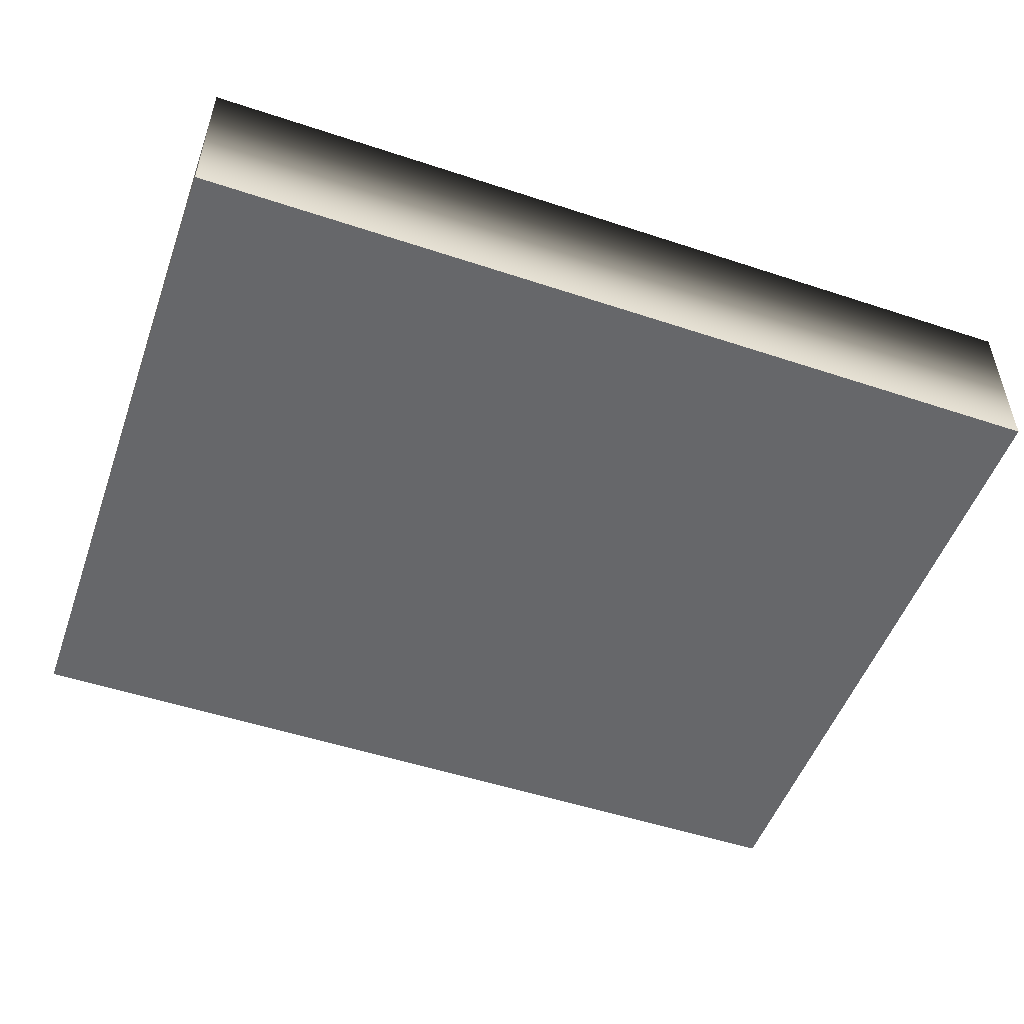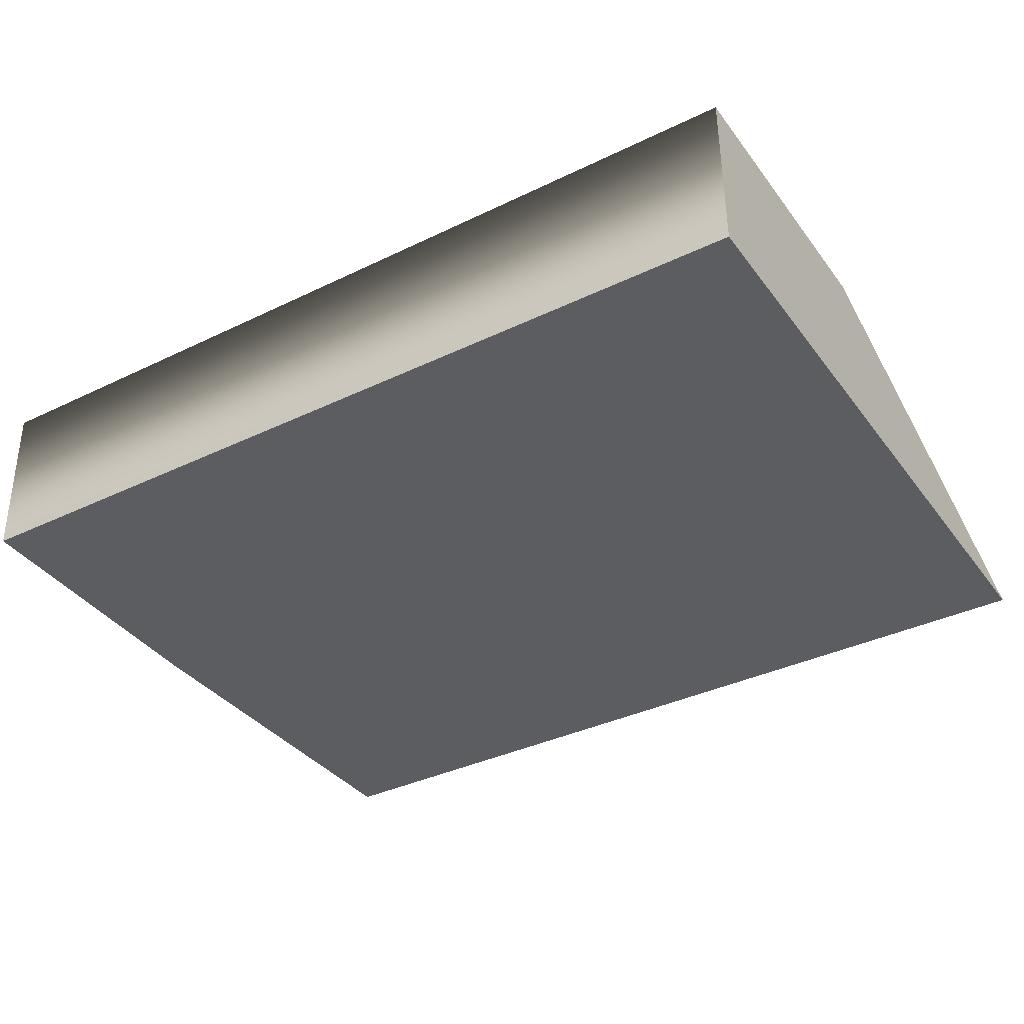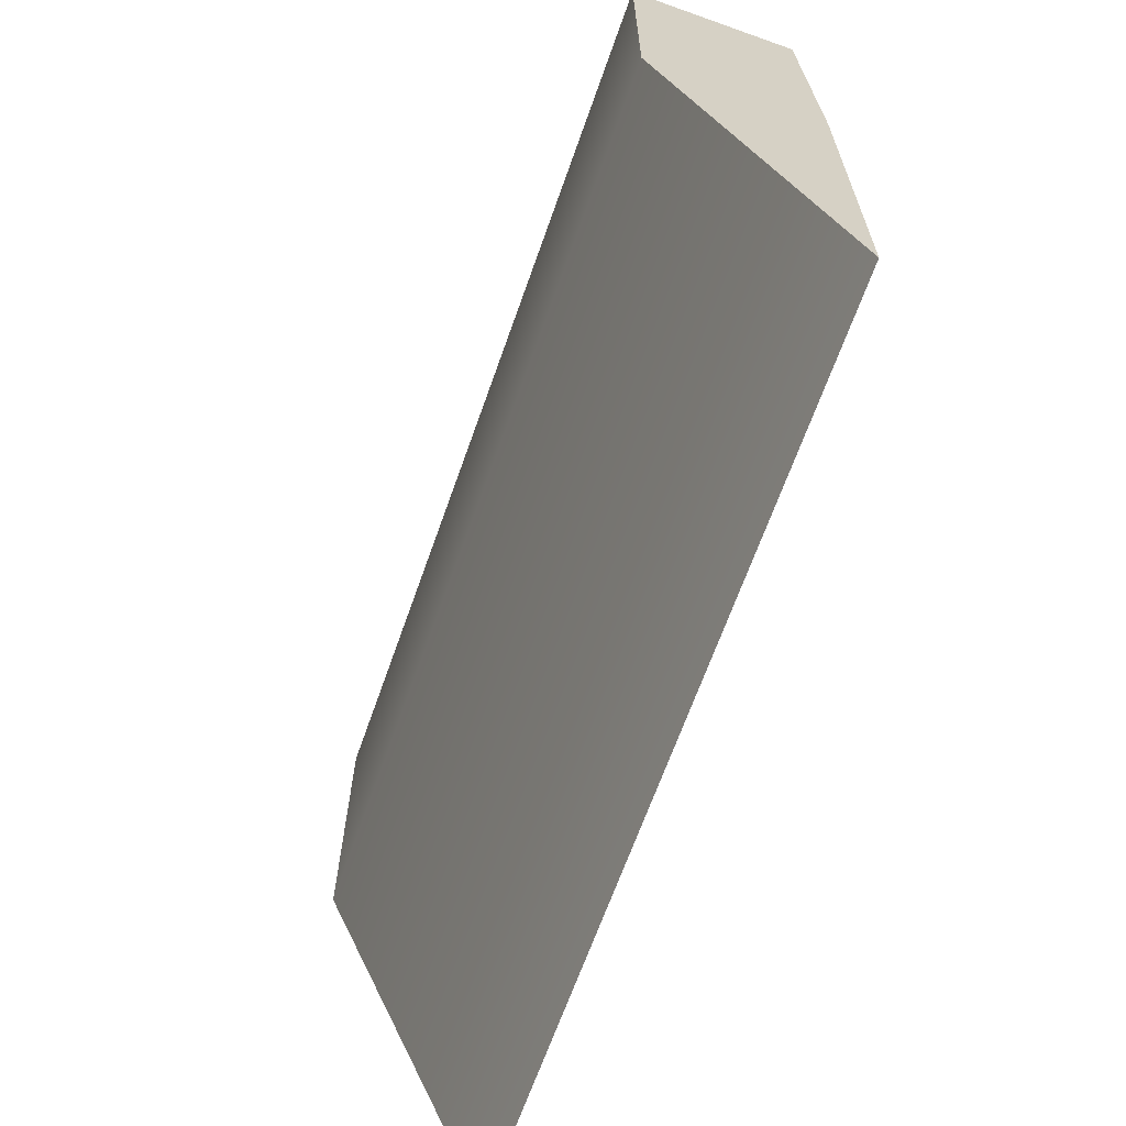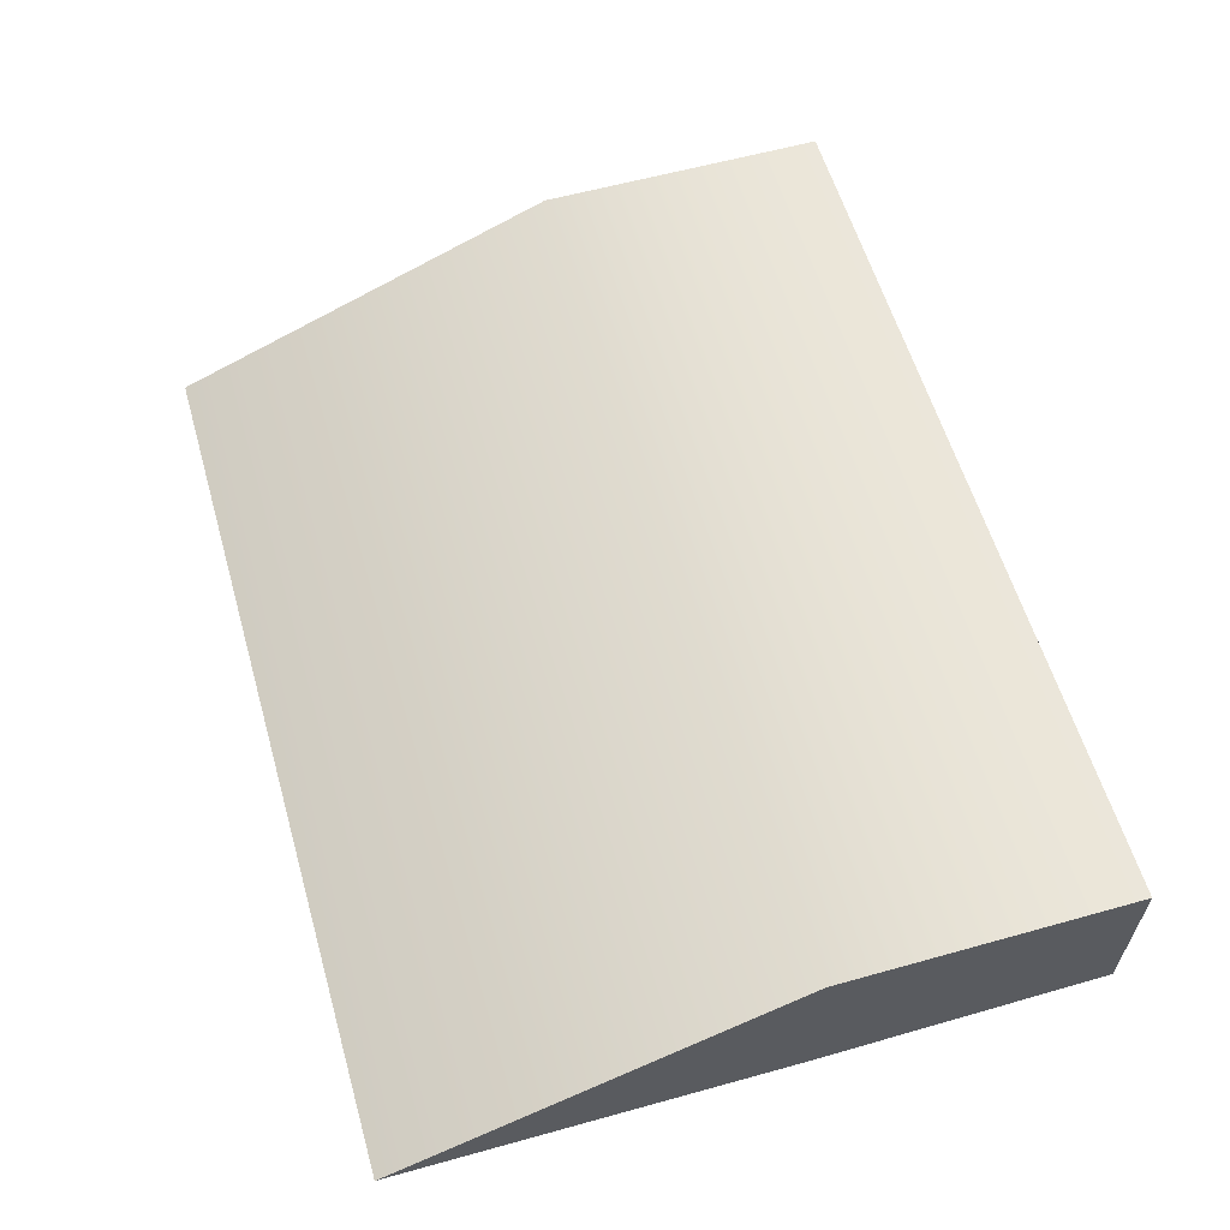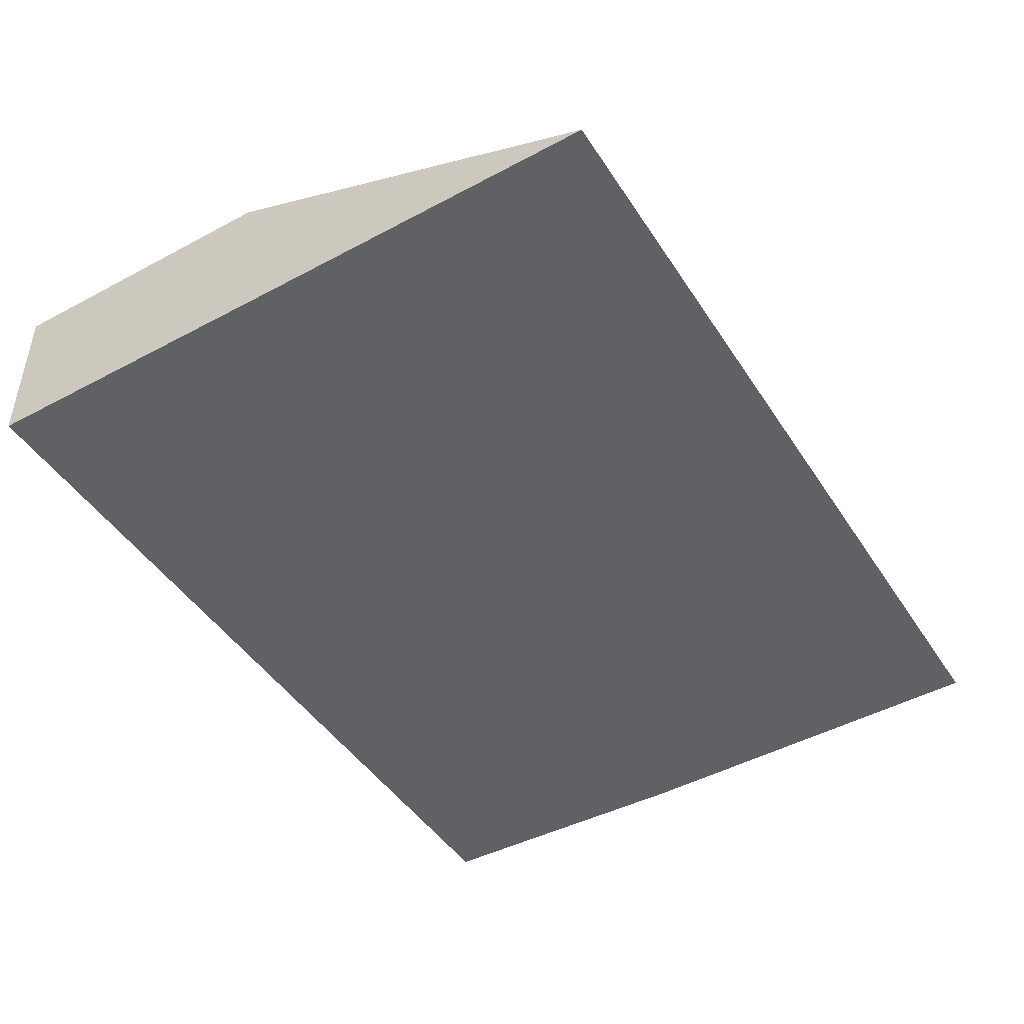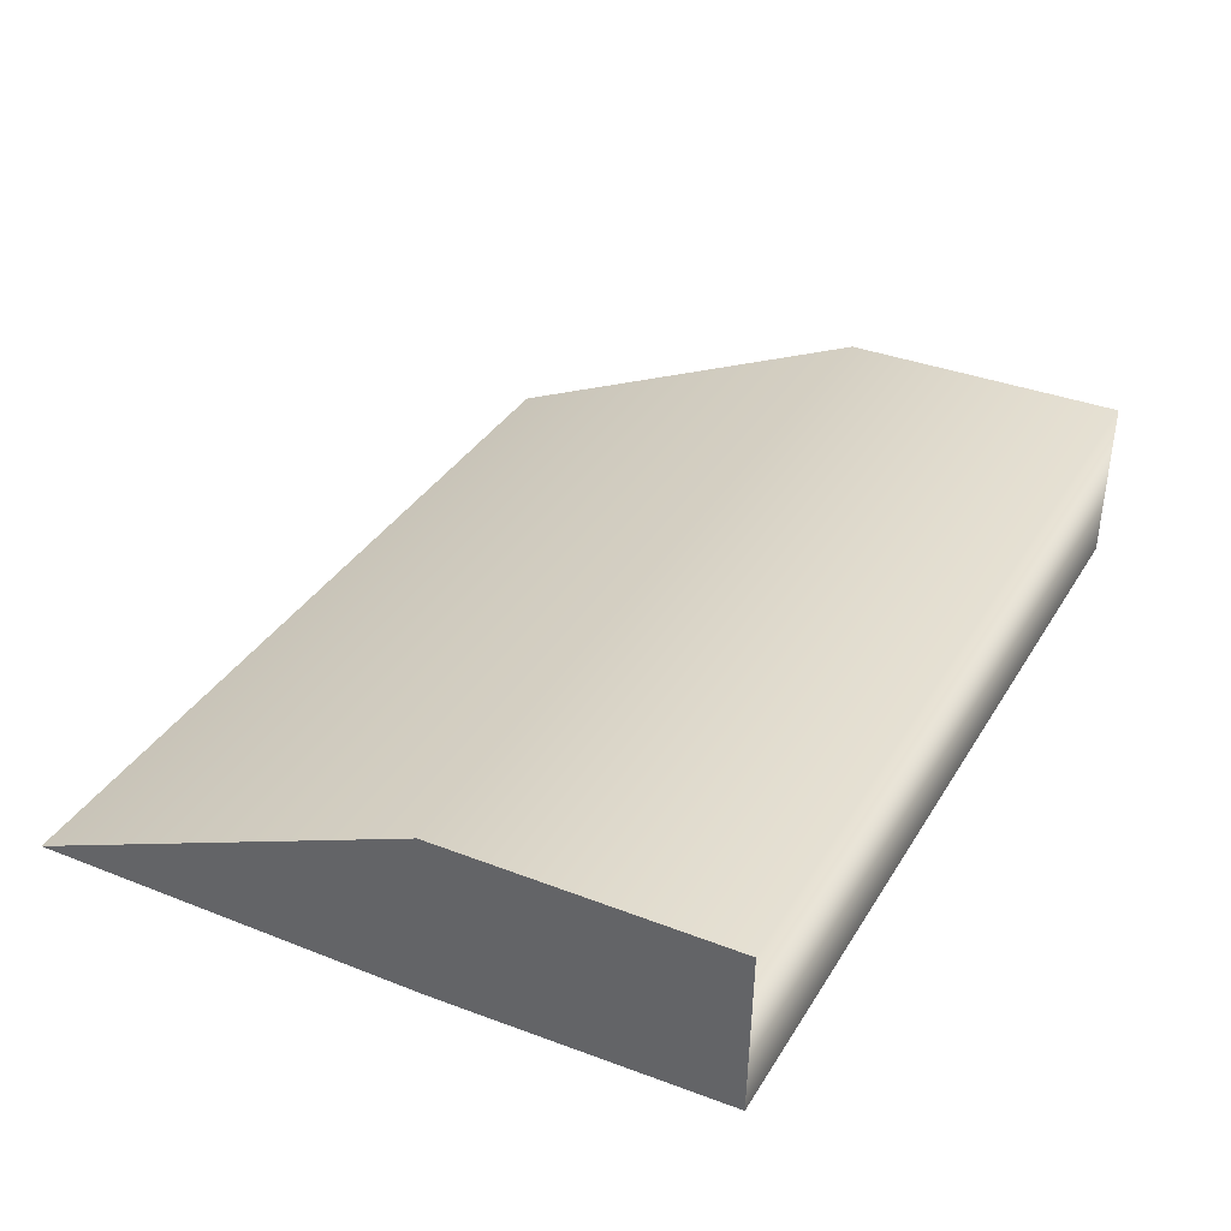
<metadata>
{"format":"obj","ext":"obj","renderer":"f3d","projection":"perspective","resolution":1024,"background":"white","views":[{"elev":-51.9,"azim":-19.6,"up":"+Y"},{"elev":-36.7,"azim":32.1,"up":"+Y"},{"elev":-65.9,"azim":-109.4,"up":"+Z"},{"elev":58.8,"azim":-106.1,"up":"+Y"},{"elev":-46.6,"azim":121.3,"up":"+Y"},{"elev":35.5,"azim":-62.8,"up":"+Y"}]}
</metadata>
<code>
g Feature_Conveyor_Ramp_Large_Col
v 13.59 0.2544 -4.523
v 13.59 5.455 -4.527
v 13.59 0.271 -16.74
v 13.59 0.2642 4.309
v 13.59 5.456 4.385
v 13.59 0.271 -16.74
v -13.67 5.455 -4.527
v -13.67 0.3199 -16.74
v 13.59 5.455 -4.527
v -13.67 5.456 4.385
v 13.59 5.456 4.385
v 13.59 0.2642 4.309
v -13.67 0.4029 4.285
v -13.67 5.455 -4.527
v -13.67 0.2066 -4.601
v -13.67 0.3199 -16.74
v -13.67 5.456 4.385
v -13.67 0.4029 4.285
v -13.67 0.4029 4.285
v 13.59 0.2642 4.309
v 13.59 0.2544 -4.523
v 13.59 0.2544 -4.523
v 13.59 0.271 -16.74
v -13.67 0.3199 -16.74
v -13.67 0.2066 -4.601
v -13.67 0.4029 4.285
g Feature_Conveyor_Ramp_Large_Col_0
f 3 2 1
f 4 1 2
f 5 4 2
f 8 7 6
f 9 6 7
f 7 10 9
f 11 9 10
f 11 10 12
f 10 13 12
f 16 15 14
f 14 15 17
f 15 18 17
g Feature_Conveyor_Ramp_Large_Col_1
f 21 20 19
f 24 23 22
f 22 25 24
f 22 26 25

</code>
